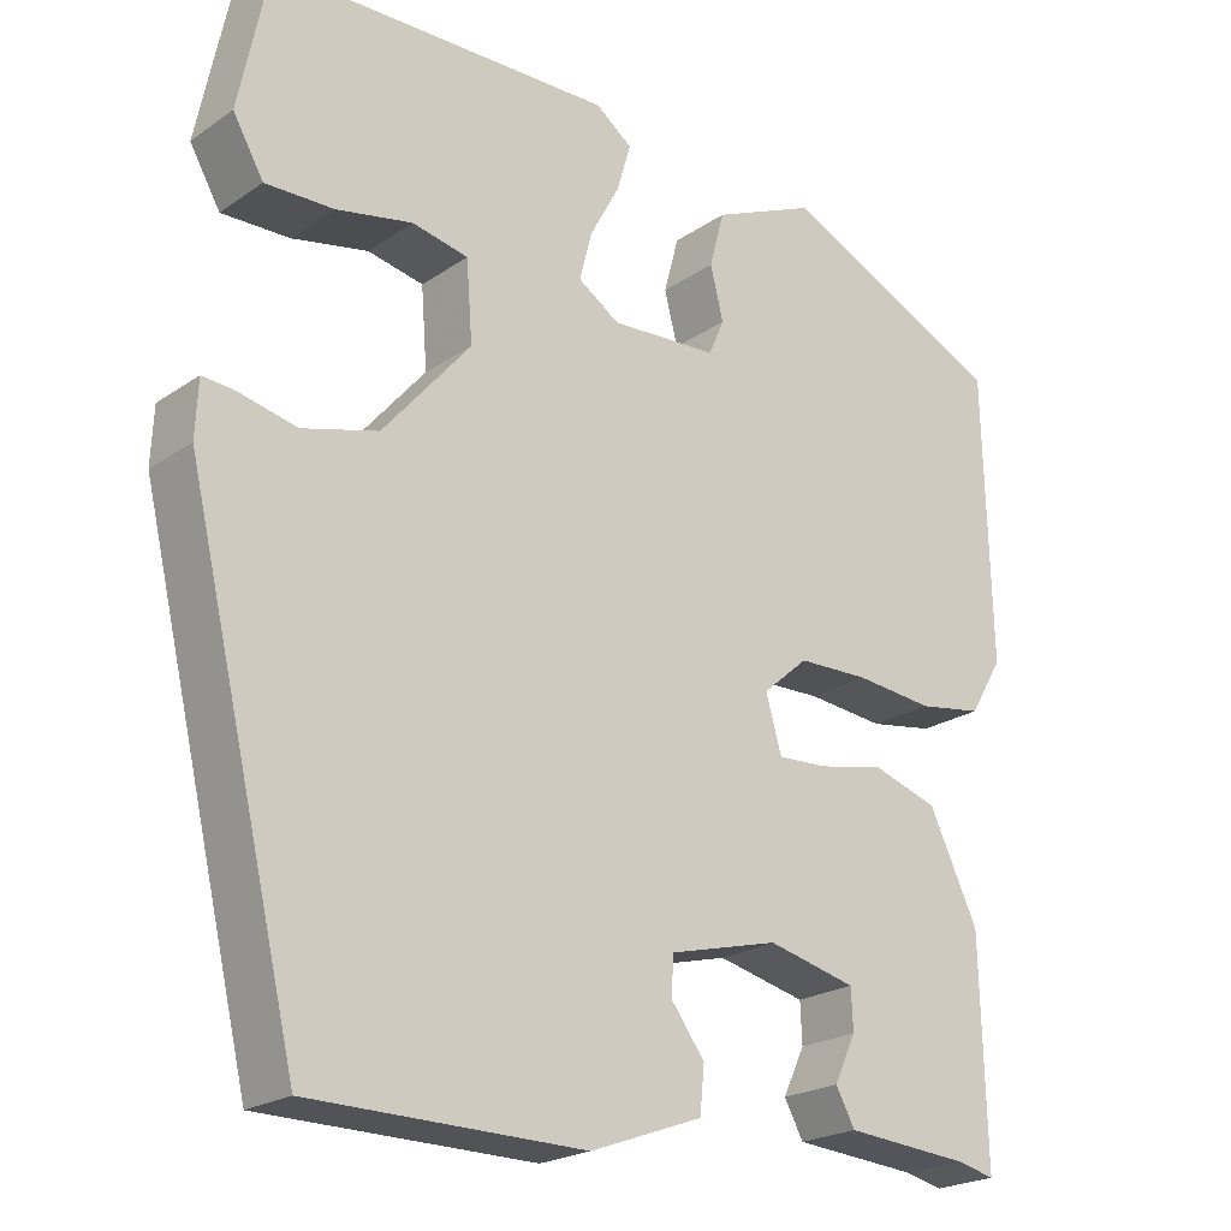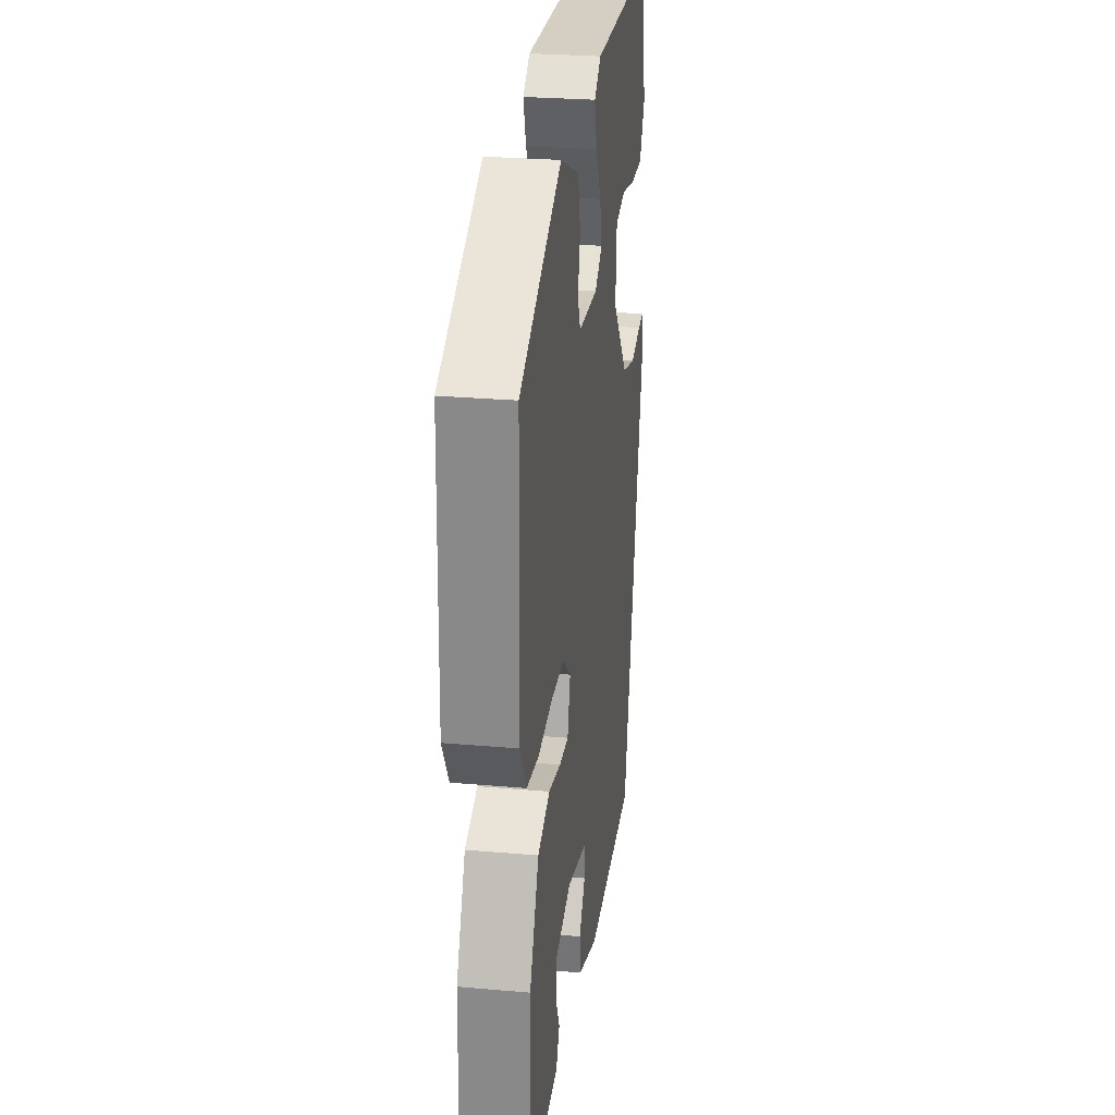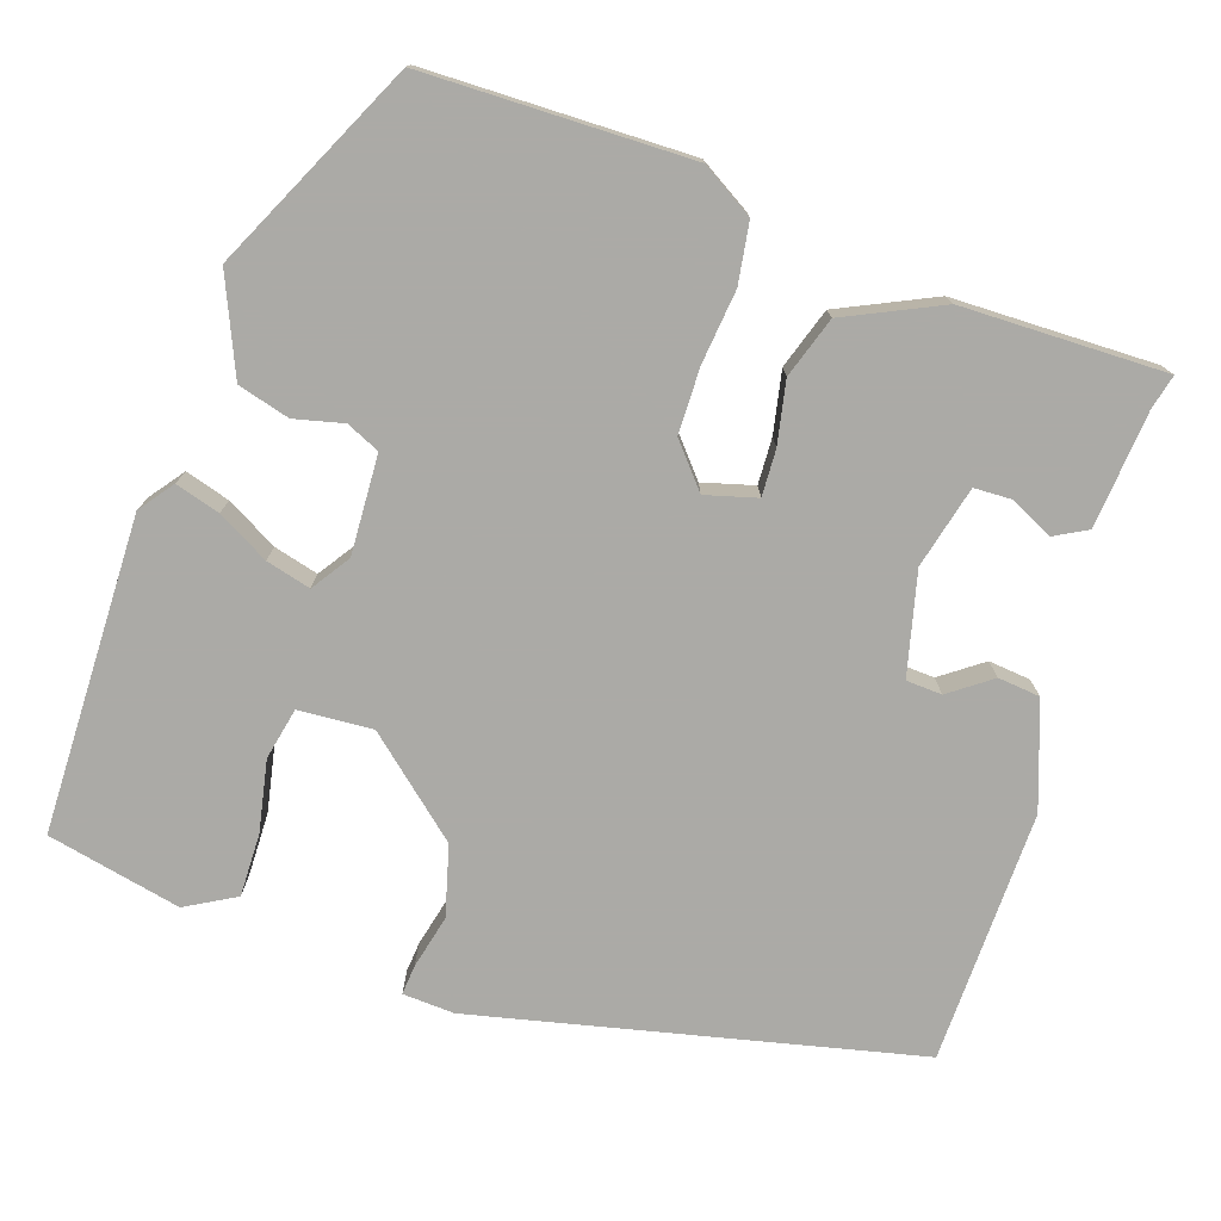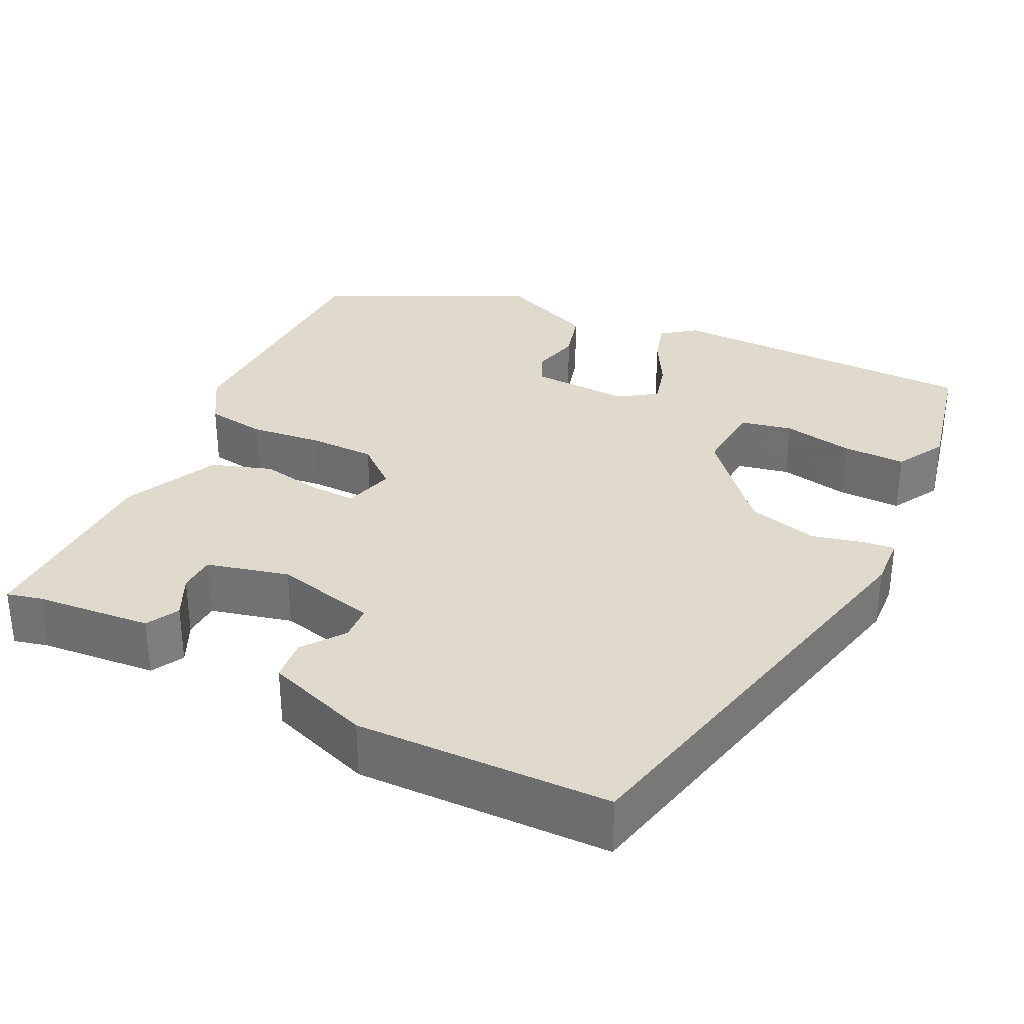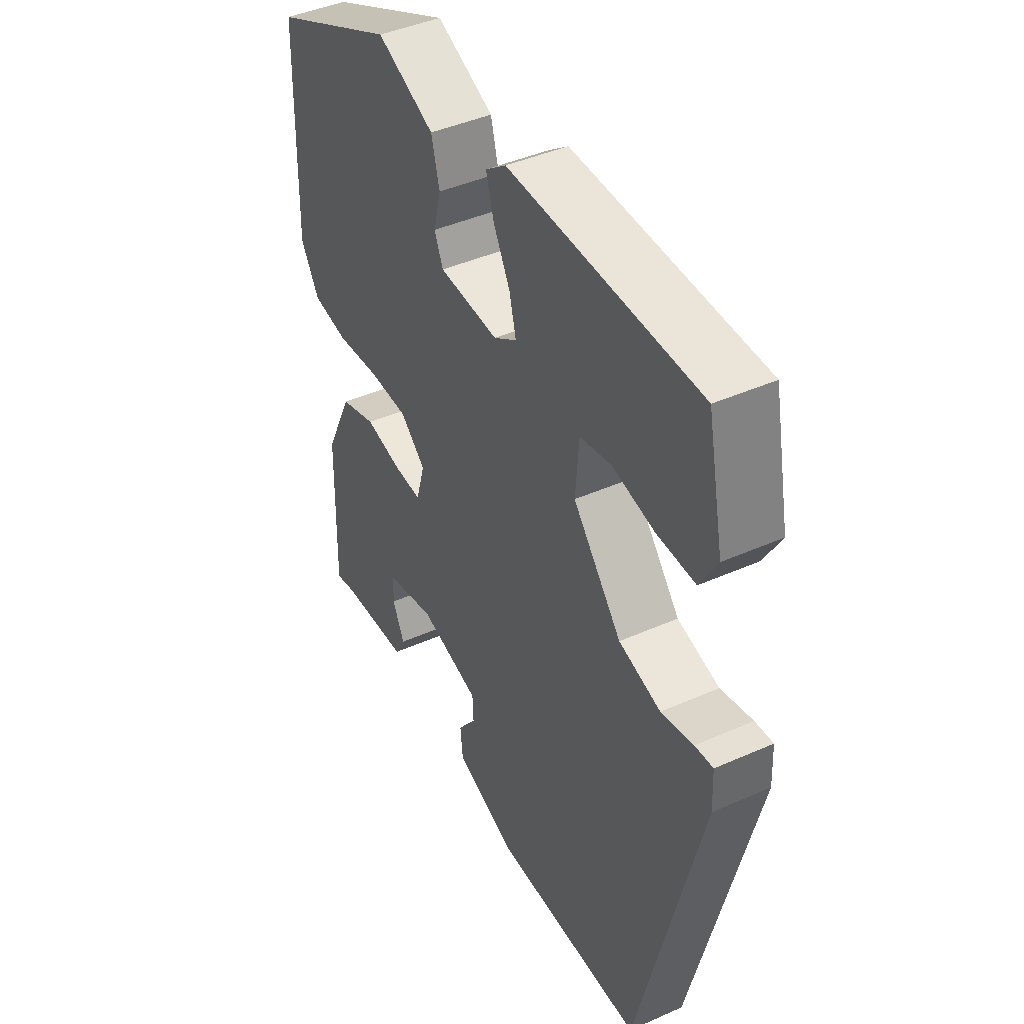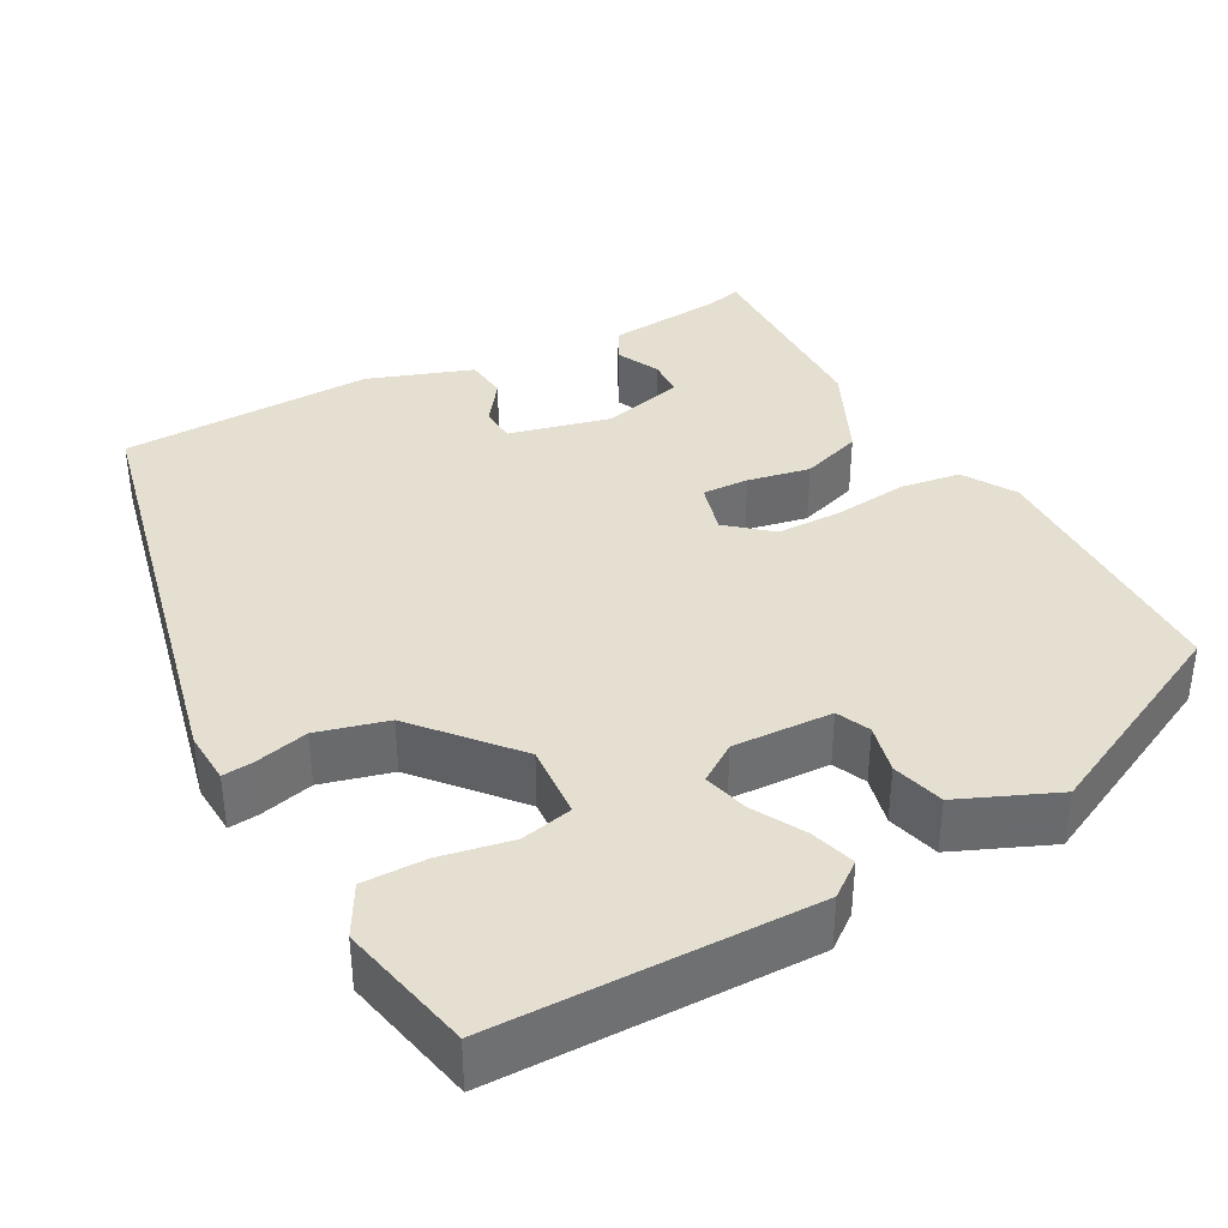
<metadata>
{"format":"obj","ext":"obj","renderer":"f3d","projection":"perspective","resolution":1024,"background":"white","views":[{"elev":-22.0,"azim":-40.4,"up":"+Z"},{"elev":27.0,"azim":97.8,"up":"+Z"},{"elev":-75.9,"azim":71.0,"up":"+Y"},{"elev":32.4,"azim":-154.5,"up":"+Y"},{"elev":43.3,"azim":-117.7,"up":"+Z"},{"elev":37.4,"azim":-29.2,"up":"+Y"}]}
</metadata>
<code>
v -0.428 0.07 0.505
v -0.039 0.07 0.515
v 0.003 0.07 0.484
v -0.013 0.07 0.429
v -0.047 0.07 0.366
v -0.061 0.07 0.311
v -0.014 0.07 0.28
v 0.108 0.07 0.287
v 0.126 0.07 0.328
v 0.111 0.07 0.388
v 0.128 0.07 0.452
v 0.246 0.07 0.504
v 0.503 0.07 0.384
v 0.511 0.07 0.057
v 0.473 0.07 -0.007
v 0.399 0.07 -0.019
v 0.309 0.07 -0.01
v 0.228 0.07 -0.012
v 0.176 0.07 -0.057
v 0.194 0.07 -0.12
v 0.251 0.07 -0.117
v 0.327 0.07 -0.101
v 0.402 0.07 -0.125
v 0.458 0.07 -0.242
v 0.464 0.07 -0.492
v 0.421 0.07 -0.482
v 0.278 0.07 -0.471
v 0.256 0.07 -0.431
v 0.281 0.07 -0.378
v 0.279 0.07 -0.332
v 0.178 0.07 -0.308
v 0.053 0.07 -0.34
v 0.051 0.07 -0.384
v 0.089 0.07 -0.435
v 0.084 0.07 -0.487
v -0.044 0.07 -0.534
v -0.355 0.07 -0.531
v -0.483 0.07 0.007
v -0.48 0.07 0.071
v -0.443 0.07 0.068
v -0.377 0.07 0.053
v -0.291 0.07 0.077
v -0.191 0.07 0.195
v -0.198 0.07 0.286
v -0.262 0.07 0.299
v -0.349 0.07 0.281
v -0.427 0.07 0.279
v -0.462 0.07 0.34
v -0.428 0 0.505
v -0.039 0 0.515
v 0.003 0 0.484
v -0.013 0 0.429
v -0.047 0 0.366
v -0.061 0 0.311
v -0.014 0 0.28
v 0.108 0 0.287
v 0.126 0 0.328
v 0.111 0 0.388
v 0.128 0 0.452
v 0.246 0 0.504
v 0.503 0 0.384
v 0.511 0 0.057
v 0.473 0 -0.007
v 0.399 0 -0.019
v 0.309 0 -0.01
v 0.228 0 -0.012
v 0.176 0 -0.057
v 0.194 0 -0.12
v 0.251 0 -0.117
v 0.327 0 -0.101
v 0.402 0 -0.125
v 0.458 0 -0.242
v 0.464 0 -0.492
v 0.421 0 -0.482
v 0.278 0 -0.471
v 0.256 0 -0.431
v 0.281 0 -0.378
v 0.279 0 -0.332
v 0.178 0 -0.308
v 0.053 0 -0.34
v 0.051 0 -0.384
v 0.089 0 -0.435
v 0.084 0 -0.487
v -0.044 0 -0.534
v -0.355 0 -0.531
v -0.483 0 0.007
v -0.48 0 0.071
v -0.443 0 0.068
v -0.377 0 0.053
v -0.291 0 0.077
v -0.191 0 0.195
v -0.198 0 0.286
v -0.262 0 0.299
v -0.349 0 0.281
v -0.427 0 0.279
v -0.462 0 0.34
f 45 46 47 48
f 44 45 48 1
f 38 39 40 41
f 38 41 42
f 37 38 42
f 36 37 42 43
f 33 34 35 36
f 32 33 36 43
f 26 27 28 29
f 26 29 30
f 25 26 30
f 24 25 30
f 21 22 23 24
f 20 21 24 30
f 14 15 16 17
f 14 17 18
f 13 14 18
f 12 13 18 19
f 9 10 11 12
f 8 9 12 19
f 2 3 4 5
f 44 1 2 5
f 44 5 6
f 31 32 43 44
f 20 30 31 44
f 19 20 44 6
f 7 8 19
f 6 7 19
f 96 95 94 93
f 49 96 93 92
f 89 88 87 86
f 90 89 86
f 90 86 85
f 91 90 85 84
f 84 83 82 81
f 91 84 81 80
f 77 76 75 74
f 78 77 74
f 78 74 73
f 78 73 72
f 72 71 70 69
f 78 72 69 68
f 65 64 63 62
f 66 65 62
f 66 62 61
f 67 66 61 60
f 60 59 58 57
f 67 60 57 56
f 53 52 51 50
f 53 50 49 92
f 54 53 92
f 92 91 80 79
f 92 79 78 68
f 54 92 68 67
f 67 56 55
f 67 55 54
f 1 49 50 2
f 2 50 51 3
f 3 51 52 4
f 4 52 53 5
f 5 53 54 6
f 6 54 55 7
f 7 55 56 8
f 8 56 57 9
f 9 57 58 10
f 10 58 59 11
f 11 59 60 12
f 12 60 61 13
f 13 61 62 14
f 14 62 63 15
f 15 63 64 16
f 16 64 65 17
f 17 65 66 18
f 18 66 67 19
f 19 67 68 20
f 20 68 69 21
f 21 69 70 22
f 22 70 71 23
f 23 71 72 24
f 24 72 73 25
f 25 73 74 26
f 26 74 75 27
f 27 75 76 28
f 28 76 77 29
f 29 77 78 30
f 30 78 79 31
f 31 79 80 32
f 32 80 81 33
f 33 81 82 34
f 34 82 83 35
f 35 83 84 36
f 36 84 85 37
f 37 85 86 38
f 38 86 87 39
f 39 87 88 40
f 40 88 89 41
f 41 89 90 42
f 42 90 91 43
f 43 91 92 44
f 44 92 93 45
f 45 93 94 46
f 46 94 95 47
f 47 95 96 48
f 48 96 49 1

</code>
